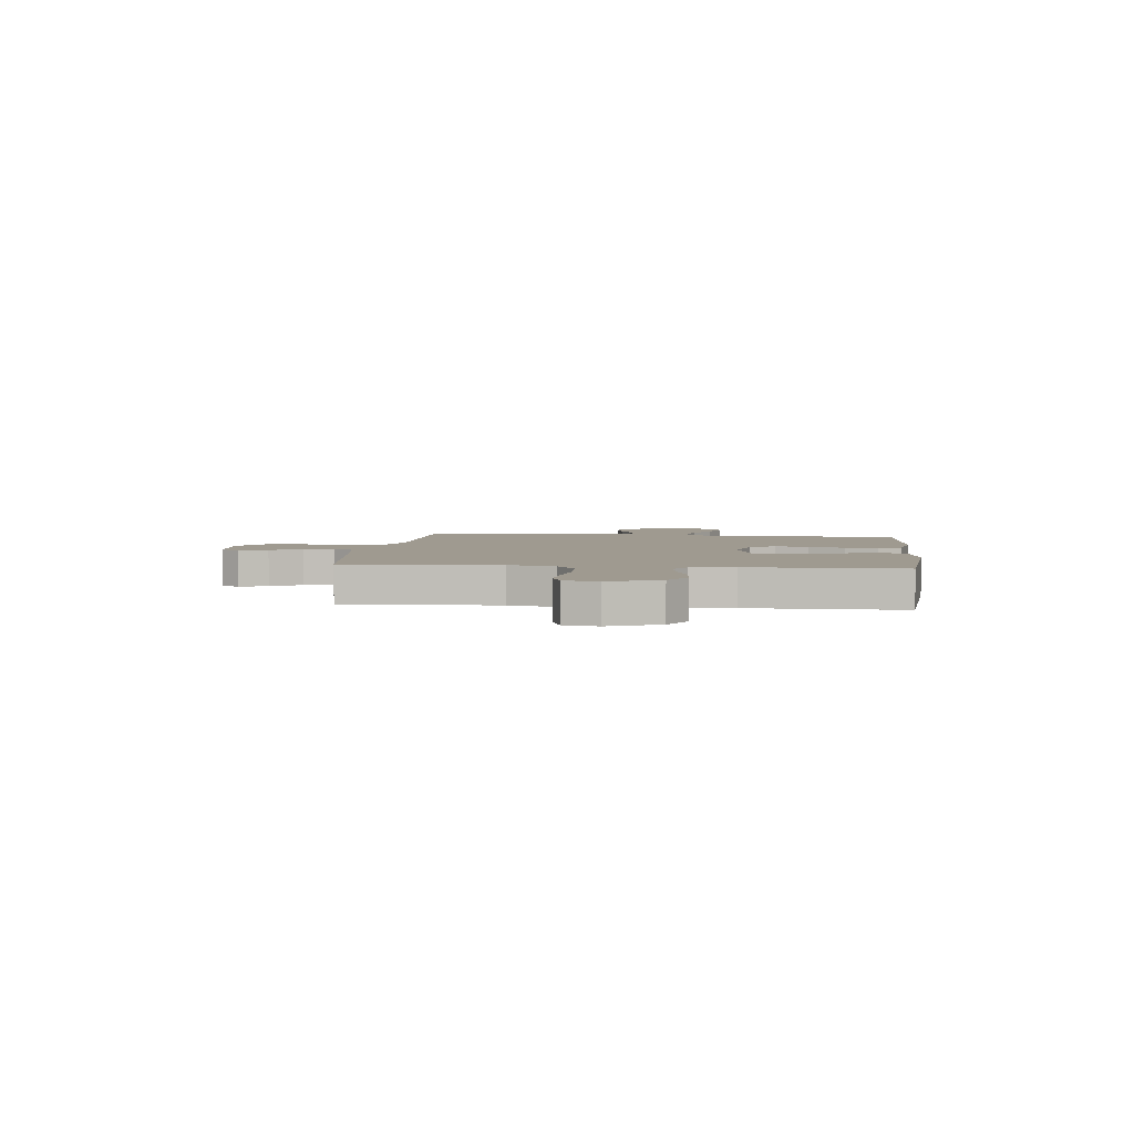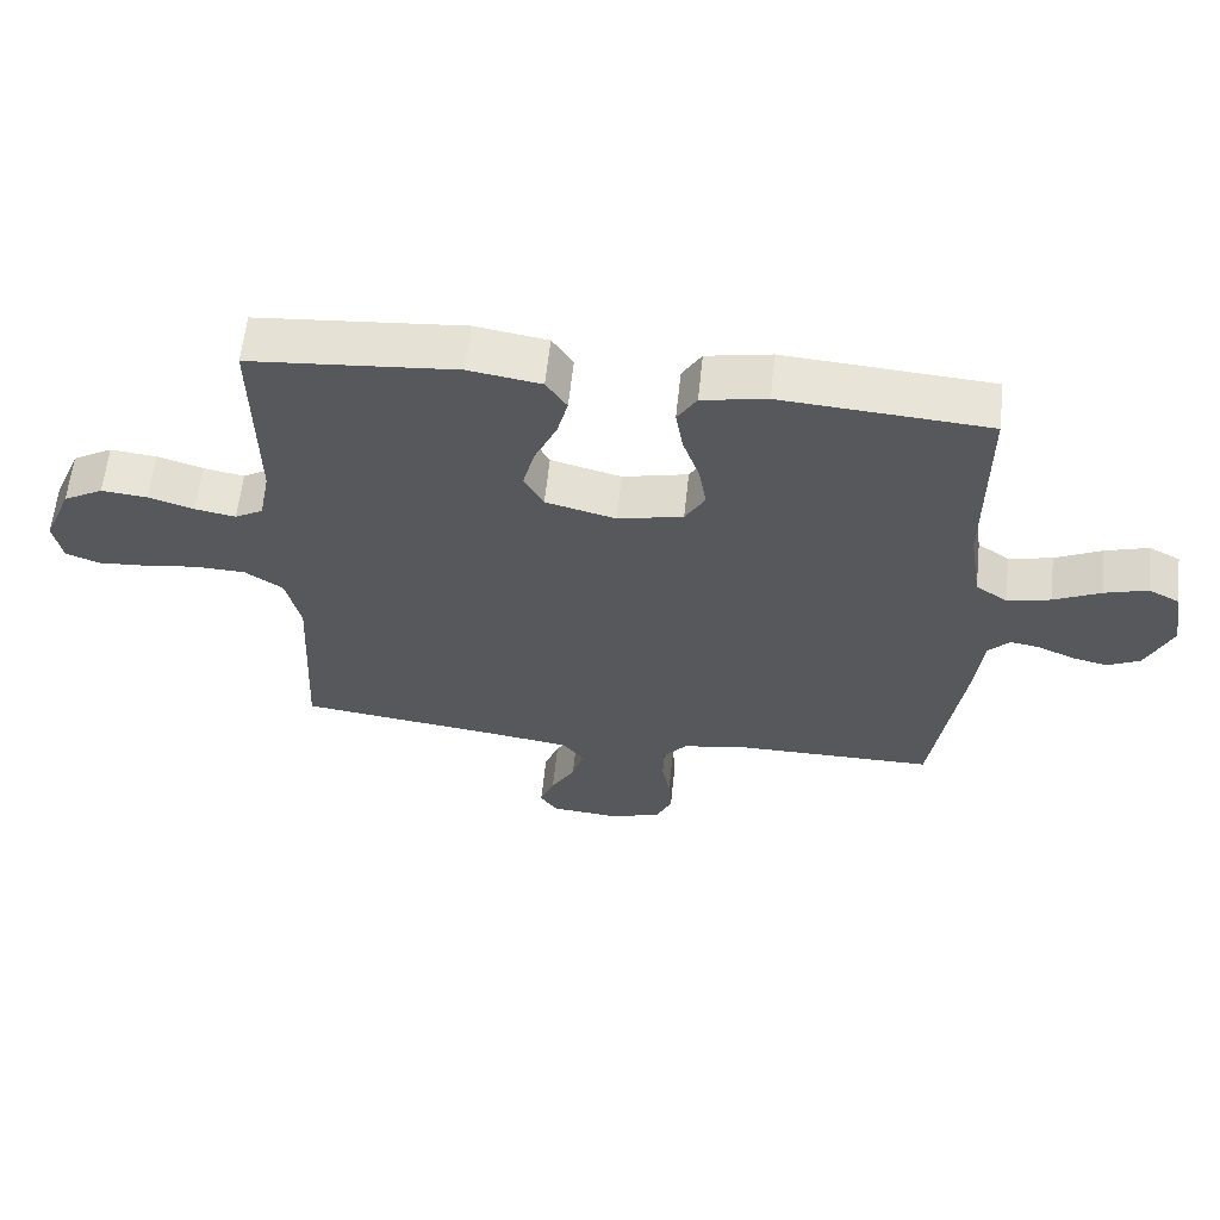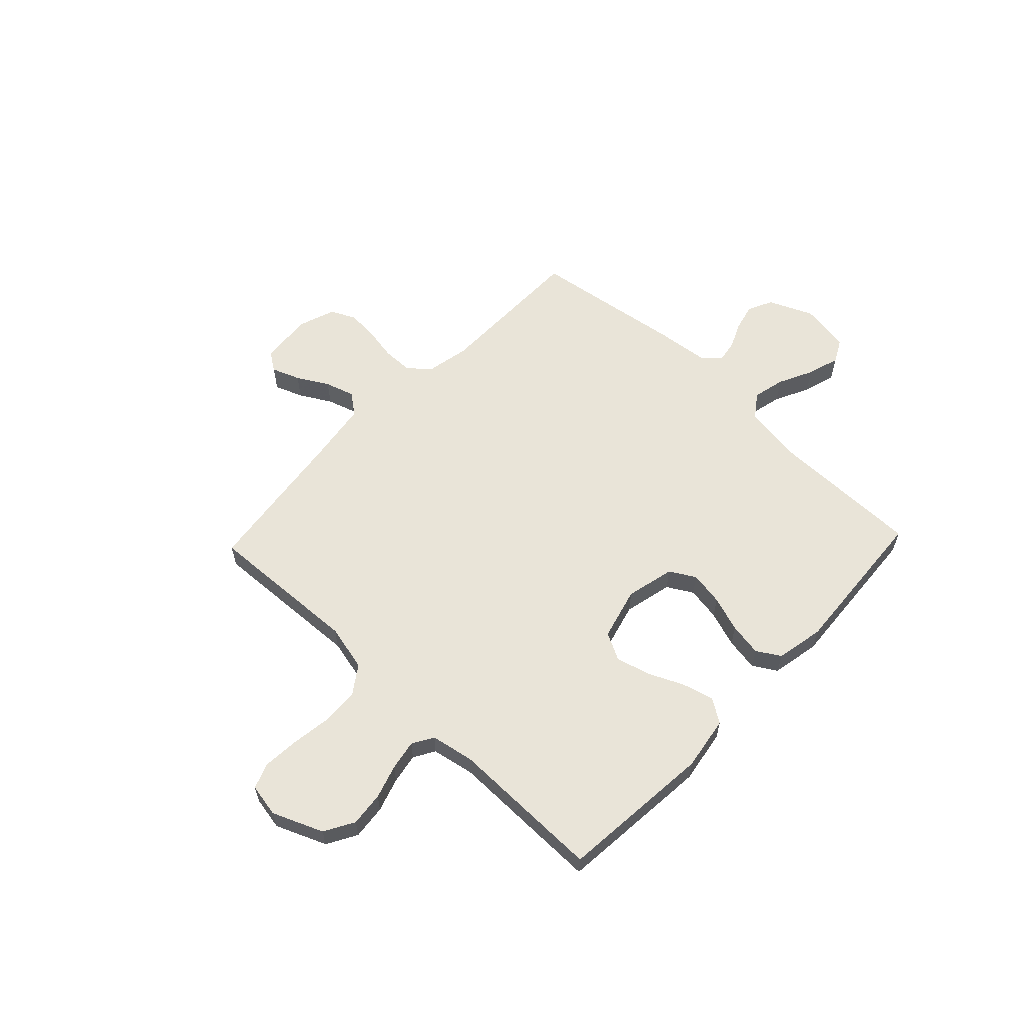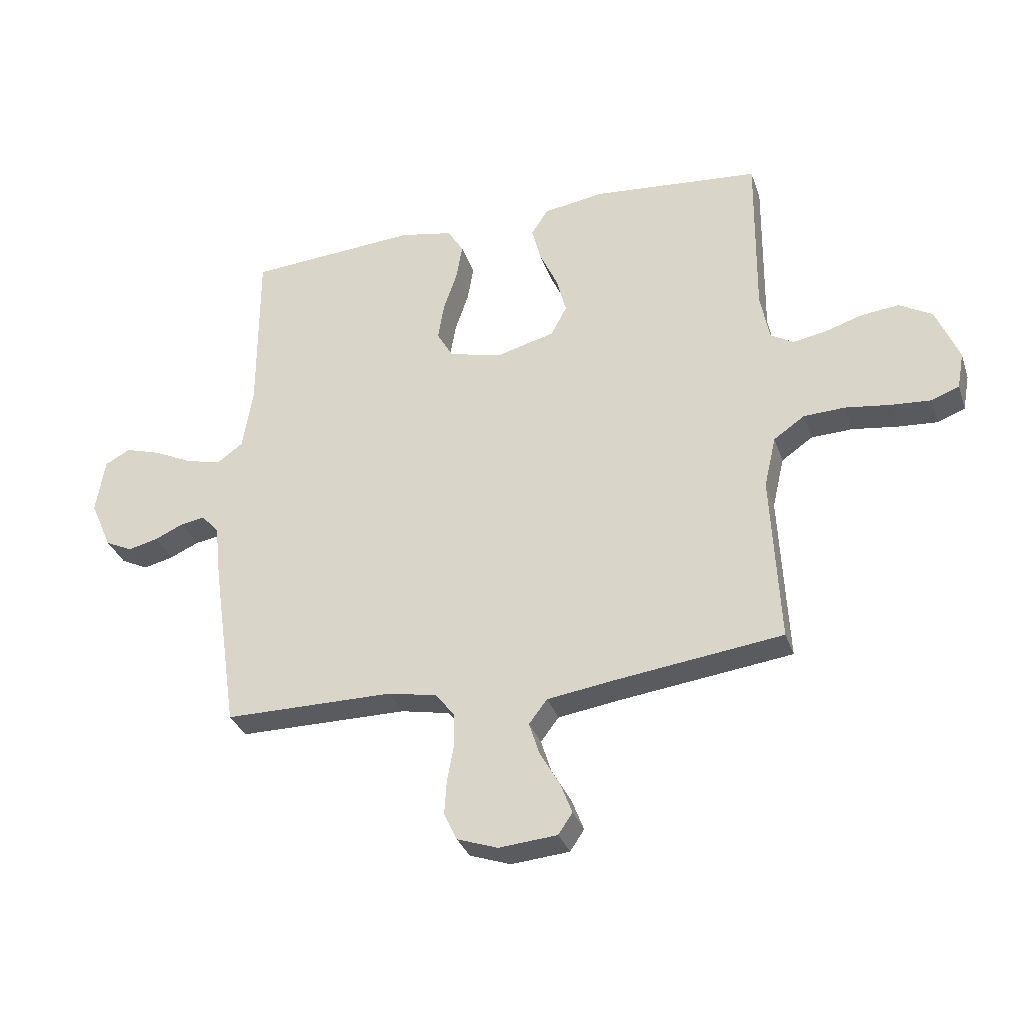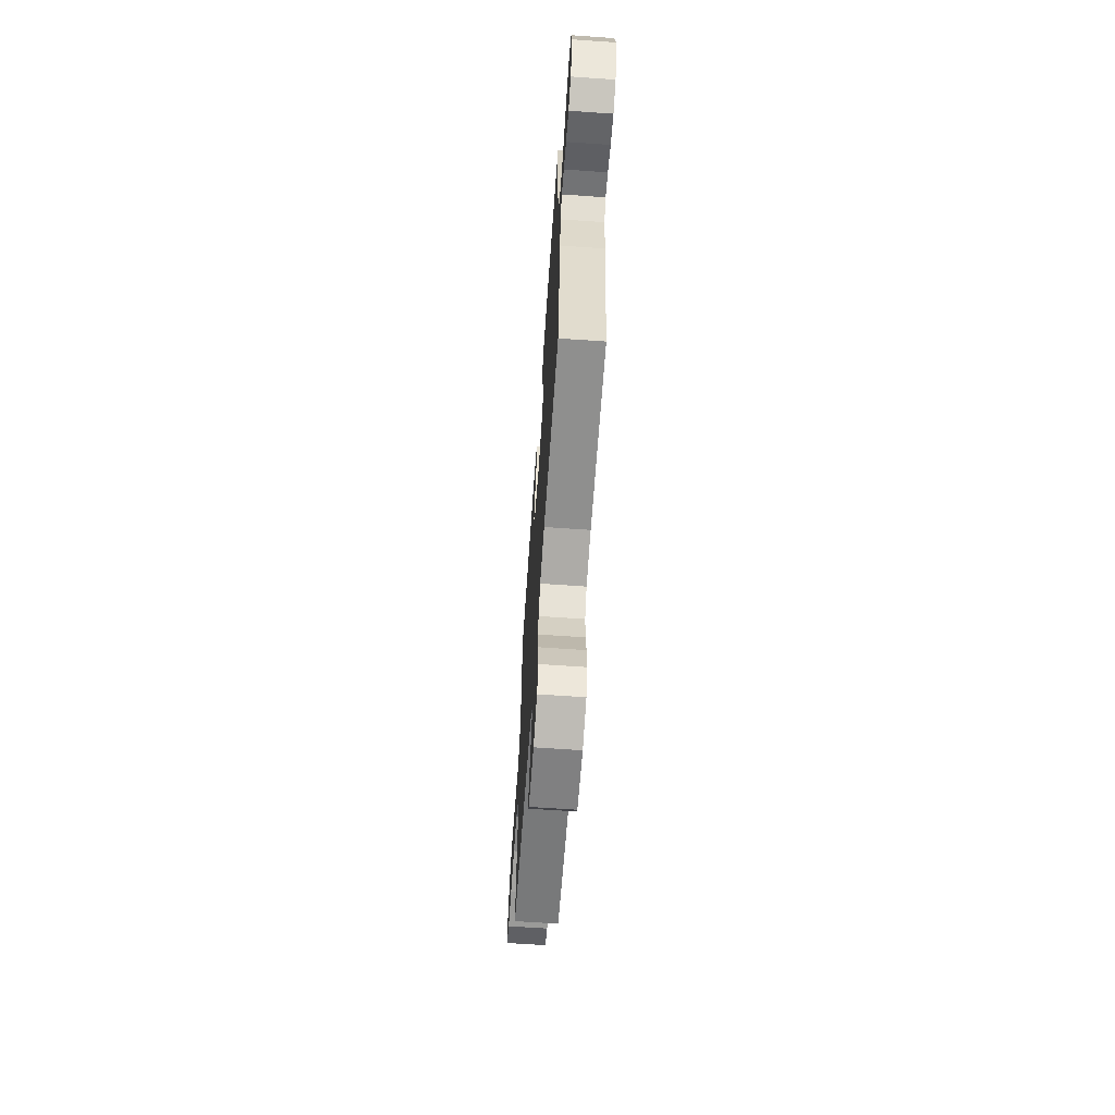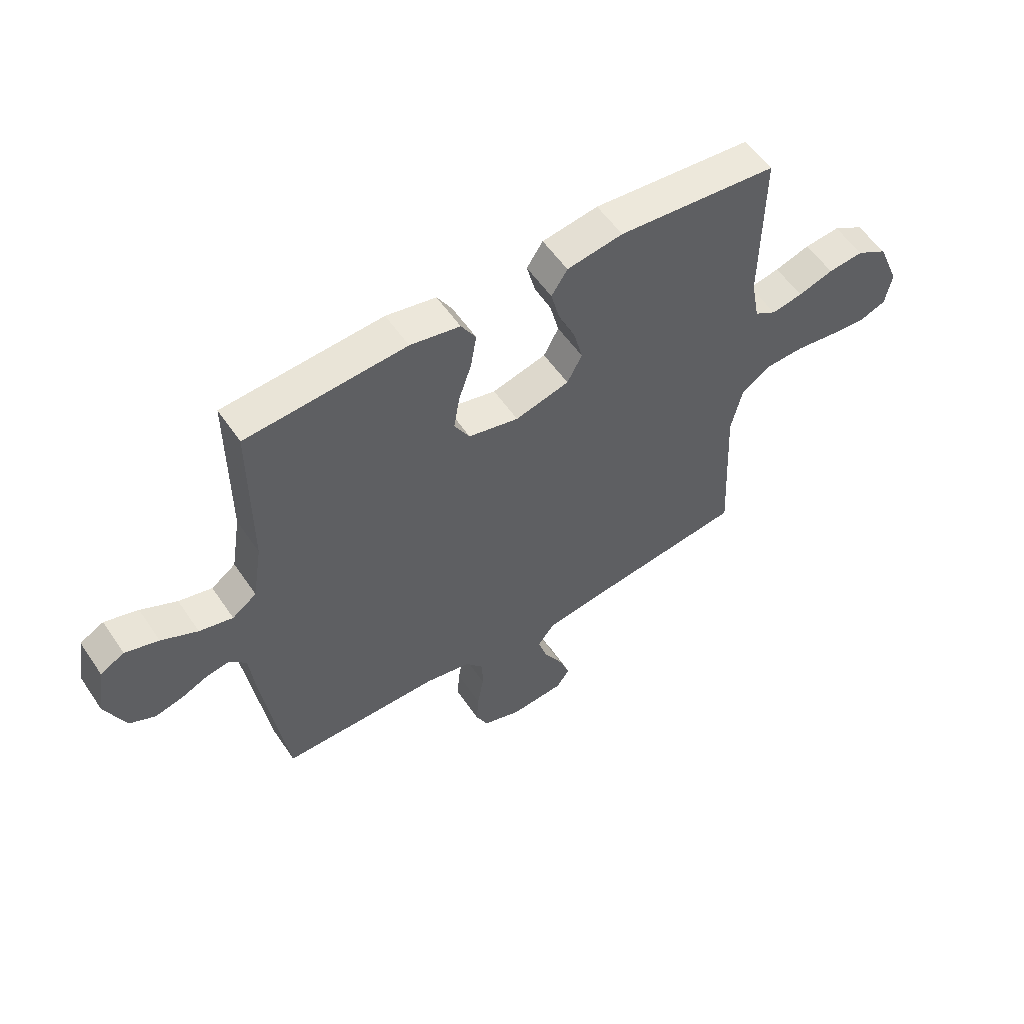
<metadata>
{"format":"obj","ext":"obj","renderer":"f3d","projection":"perspective","resolution":1024,"background":"white","views":[{"elev":3.9,"azim":-83.7,"up":"+Y"},{"elev":61.0,"azim":6.1,"up":"+Z"},{"elev":59.8,"azim":-46.4,"up":"+Y"},{"elev":-32.3,"azim":-162.6,"up":"+Z"},{"elev":-65.1,"azim":86.0,"up":"+Z"},{"elev":55.6,"azim":146.3,"up":"+Z"}]}
</metadata>
<code>
v 0.5 0.07 0.5
v 0.5 0.07 0.2
v 0.518 0.07 0.088
v 0.564 0.07 0.055
v 0.627 0.07 0.07
v 0.695 0.07 0.103
v 0.758 0.07 0.122
v 0.803 0.07 0.098
v 0.819 0.07 0
v 0.781 0.07 -0.086
v 0.733 0.07 -0.109
v 0.68 0.07 -0.096
v 0.629 0.07 -0.073
v 0.586 0.07 -0.066
v 0.555 0.07 -0.099
v 0.544 0.07 -0.2
v 0.5 0.07 -0.5
v 0.2 0.07 -0.5
v 0.114 0.07 -0.517
v 0.08 0.07 -0.559
v 0.079 0.07 -0.618
v 0.091 0.07 -0.683
v 0.095 0.07 -0.744
v 0.072 0.07 -0.792
v 0 0.07 -0.817
v -0.103 0.07 -0.808
v -0.128 0.07 -0.771
v -0.107 0.07 -0.716
v -0.072 0.07 -0.655
v -0.054 0.07 -0.598
v -0.086 0.07 -0.556
v -0.2 0.07 -0.539
v -0.5 0.07 -0.5
v -0.485 0.07 -0.2
v -0.506 0.07 -0.109
v -0.561 0.07 -0.071
v -0.634 0.07 -0.068
v -0.714 0.07 -0.079
v -0.784 0.07 -0.084
v -0.833 0.07 -0.065
v -0.845 0.07 0
v -0.804 0.07 0.098
v -0.746 0.07 0.131
v -0.679 0.07 0.124
v -0.613 0.07 0.103
v -0.554 0.07 0.092
v -0.513 0.07 0.116
v -0.497 0.07 0.2
v -0.5 0.07 0.5
v -0.2 0.07 0.526
v -0.095 0.07 0.509
v -0.065 0.07 0.463
v -0.081 0.07 0.401
v -0.113 0.07 0.331
v -0.13 0.07 0.265
v -0.102 0.07 0.212
v 0 0.07 0.185
v 0.095 0.07 0.207
v 0.124 0.07 0.257
v 0.113 0.07 0.323
v 0.089 0.07 0.393
v 0.078 0.07 0.458
v 0.106 0.07 0.504
v 0.2 0.07 0.522
v 0.5 0 0.5
v 0.5 0 0.2
v 0.518 0 0.088
v 0.564 0 0.055
v 0.627 0 0.07
v 0.695 0 0.103
v 0.758 0 0.122
v 0.803 0 0.098
v 0.819 0 0
v 0.781 0 -0.086
v 0.733 0 -0.109
v 0.68 0 -0.096
v 0.629 0 -0.073
v 0.586 0 -0.066
v 0.555 0 -0.099
v 0.544 0 -0.2
v 0.5 0 -0.5
v 0.2 0 -0.5
v 0.114 0 -0.517
v 0.08 0 -0.559
v 0.079 0 -0.618
v 0.091 0 -0.683
v 0.095 0 -0.744
v 0.072 0 -0.792
v 0 0 -0.817
v -0.103 0 -0.808
v -0.128 0 -0.771
v -0.107 0 -0.716
v -0.072 0 -0.655
v -0.054 0 -0.598
v -0.086 0 -0.556
v -0.2 0 -0.539
v -0.5 0 -0.5
v -0.485 0 -0.2
v -0.506 0 -0.109
v -0.561 0 -0.071
v -0.634 0 -0.068
v -0.714 0 -0.079
v -0.784 0 -0.084
v -0.833 0 -0.065
v -0.845 0 0
v -0.804 0 0.098
v -0.746 0 0.131
v -0.679 0 0.124
v -0.613 0 0.103
v -0.554 0 0.092
v -0.513 0 0.116
v -0.497 0 0.2
v -0.5 0 0.5
v -0.2 0 0.526
v -0.095 0 0.509
v -0.065 0 0.463
v -0.081 0 0.401
v -0.113 0 0.331
v -0.13 0 0.265
v -0.102 0 0.212
v 0 0 0.185
v 0.095 0 0.207
v 0.124 0 0.257
v 0.113 0 0.323
v 0.089 0 0.393
v 0.078 0 0.458
v 0.106 0 0.504
v 0.2 0 0.522
f 64 1 2
f 63 64 2
f 62 63 2
f 61 62 2
f 60 61 2
f 59 60 2 3
f 58 59 3 4
f 57 58 4
f 52 53 54
f 51 52 54
f 50 51 54
f 49 50 54
f 48 49 54
f 47 48 54 55
f 46 47 55 56
f 43 44 45
f 42 43 45
f 41 42 45
f 40 41 45
f 39 40 45
f 38 39 45
f 37 38 45
f 36 37 45 46
f 46 56 57
f 36 46 57
f 35 36 57
f 32 33 34
f 35 57 4
f 34 35 4
f 32 34 4
f 31 32 4
f 27 28 29
f 26 27 29
f 25 26 29
f 24 25 29
f 23 24 29
f 22 23 29
f 21 22 29
f 20 21 29 30
f 15 16 17 18
f 15 18 19
f 14 15 19
f 11 12 13
f 10 11 13
f 9 10 13
f 8 9 13
f 7 8 13
f 6 7 13
f 5 6 13
f 5 13 14
f 4 5 14 19
f 20 30 31
f 19 20 31
f 4 19 31
f 66 65 128
f 66 128 127
f 66 127 126
f 66 126 125
f 66 125 124
f 67 66 124 123
f 68 67 123 122
f 68 122 121
f 118 117 116
f 118 116 115
f 118 115 114
f 118 114 113
f 118 113 112
f 119 118 112 111
f 120 119 111 110
f 109 108 107
f 109 107 106
f 109 106 105
f 109 105 104
f 109 104 103
f 109 103 102
f 109 102 101
f 110 109 101 100
f 121 120 110
f 121 110 100
f 121 100 99
f 98 97 96
f 68 121 99
f 68 99 98
f 68 98 96
f 68 96 95
f 93 92 91
f 93 91 90
f 93 90 89
f 93 89 88
f 93 88 87
f 93 87 86
f 93 86 85
f 94 93 85 84
f 82 81 80 79
f 83 82 79
f 83 79 78
f 77 76 75
f 77 75 74
f 77 74 73
f 77 73 72
f 77 72 71
f 77 71 70
f 77 70 69
f 78 77 69
f 83 78 69 68
f 95 94 84
f 95 84 83
f 95 83 68
f 1 65 66 2
f 2 66 67 3
f 3 67 68 4
f 4 68 69 5
f 5 69 70 6
f 6 70 71 7
f 7 71 72 8
f 8 72 73 9
f 9 73 74 10
f 10 74 75 11
f 11 75 76 12
f 12 76 77 13
f 13 77 78 14
f 14 78 79 15
f 15 79 80 16
f 16 80 81 17
f 17 81 82 18
f 18 82 83 19
f 19 83 84 20
f 20 84 85 21
f 21 85 86 22
f 22 86 87 23
f 23 87 88 24
f 24 88 89 25
f 25 89 90 26
f 26 90 91 27
f 27 91 92 28
f 28 92 93 29
f 29 93 94 30
f 30 94 95 31
f 31 95 96 32
f 32 96 97 33
f 33 97 98 34
f 34 98 99 35
f 35 99 100 36
f 36 100 101 37
f 37 101 102 38
f 38 102 103 39
f 39 103 104 40
f 40 104 105 41
f 41 105 106 42
f 42 106 107 43
f 43 107 108 44
f 44 108 109 45
f 45 109 110 46
f 46 110 111 47
f 47 111 112 48
f 48 112 113 49
f 49 113 114 50
f 50 114 115 51
f 51 115 116 52
f 52 116 117 53
f 53 117 118 54
f 54 118 119 55
f 55 119 120 56
f 56 120 121 57
f 57 121 122 58
f 58 122 123 59
f 59 123 124 60
f 60 124 125 61
f 61 125 126 62
f 62 126 127 63
f 63 127 128 64
f 64 128 65 1

</code>
